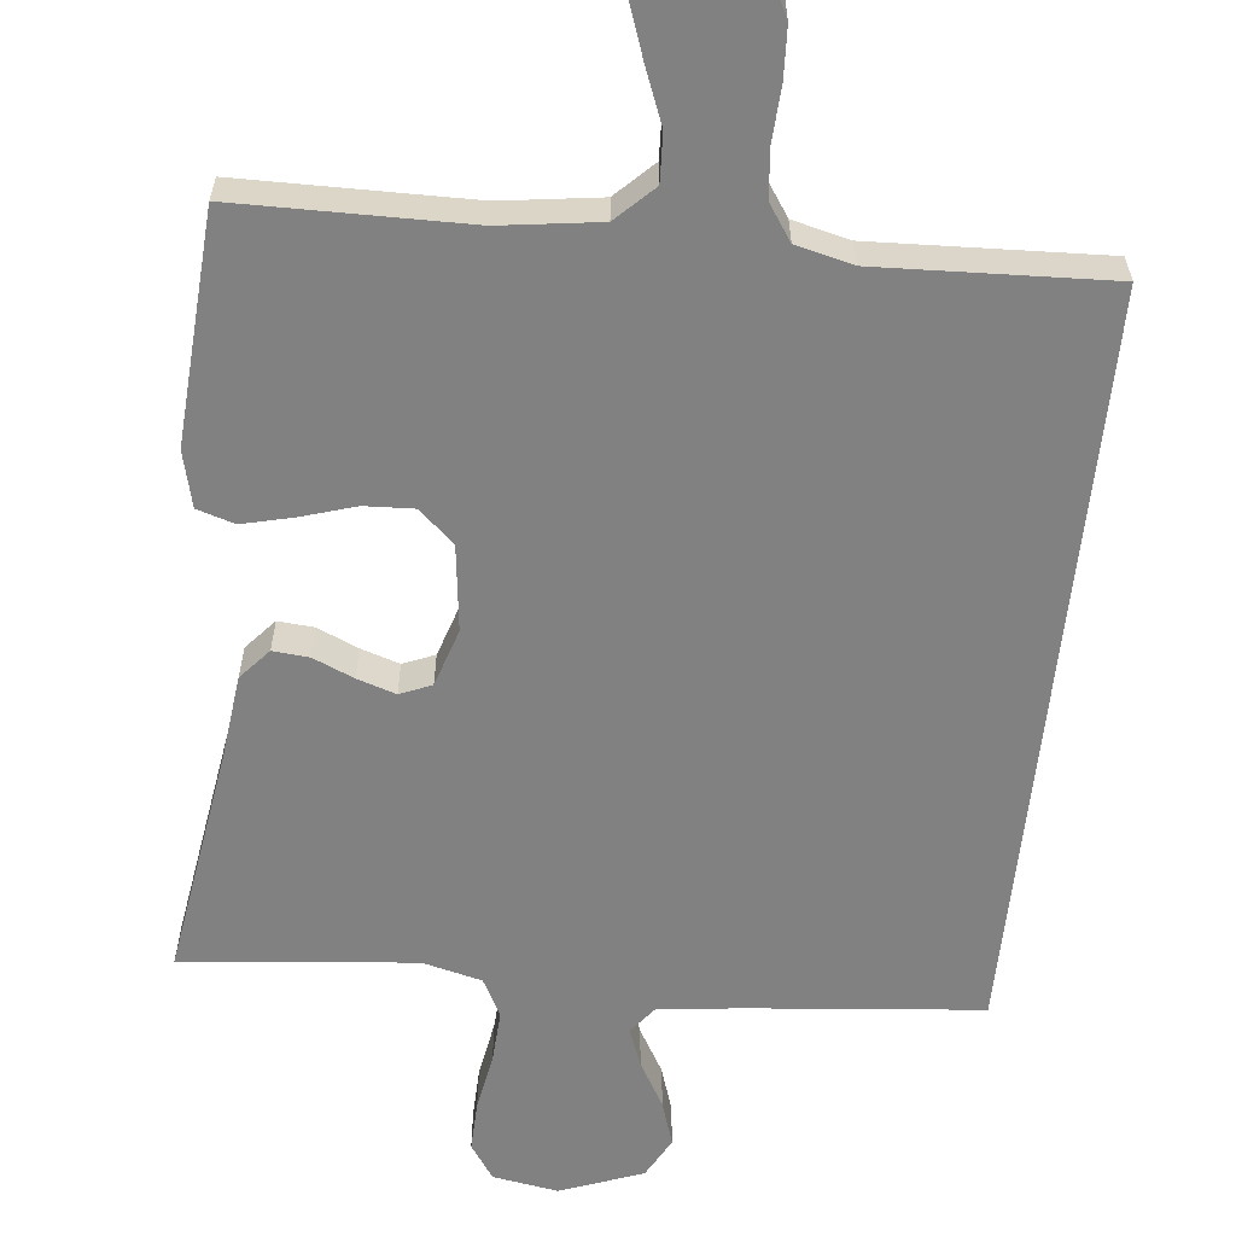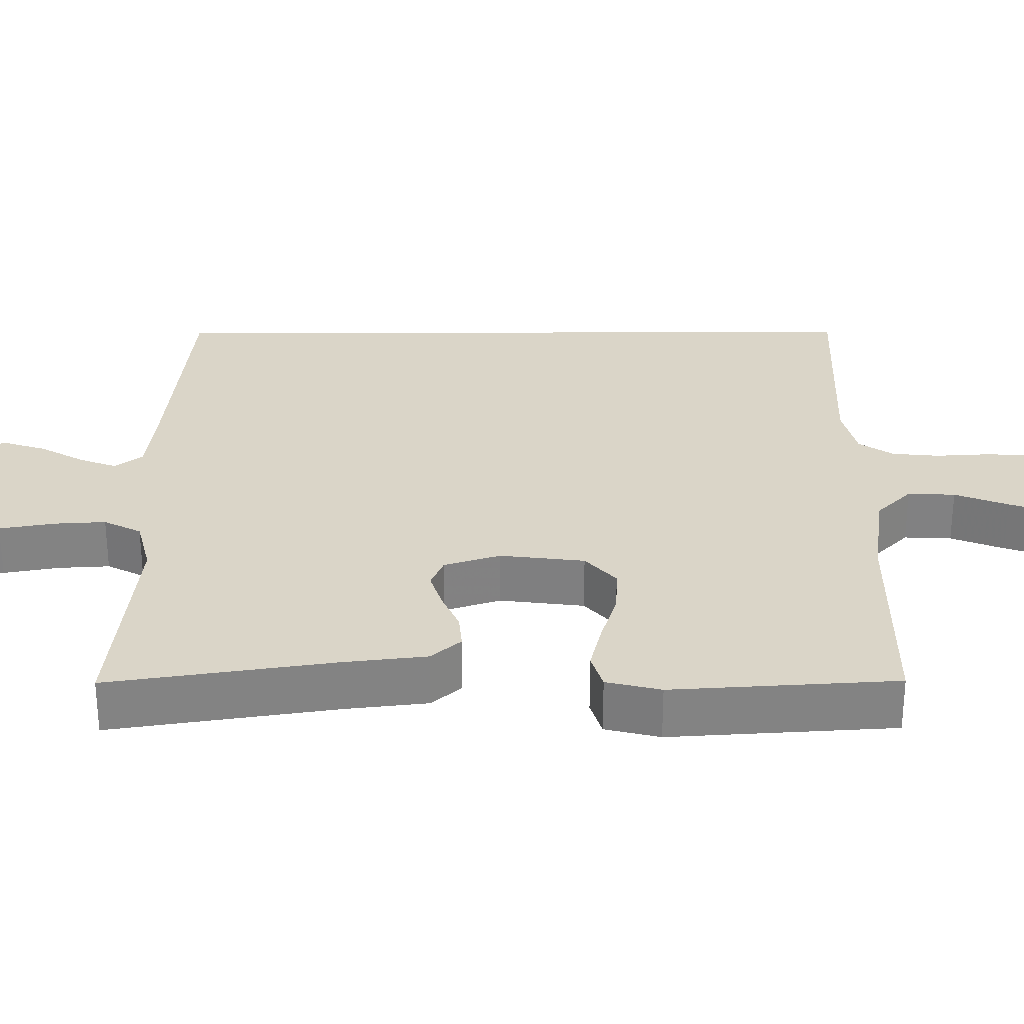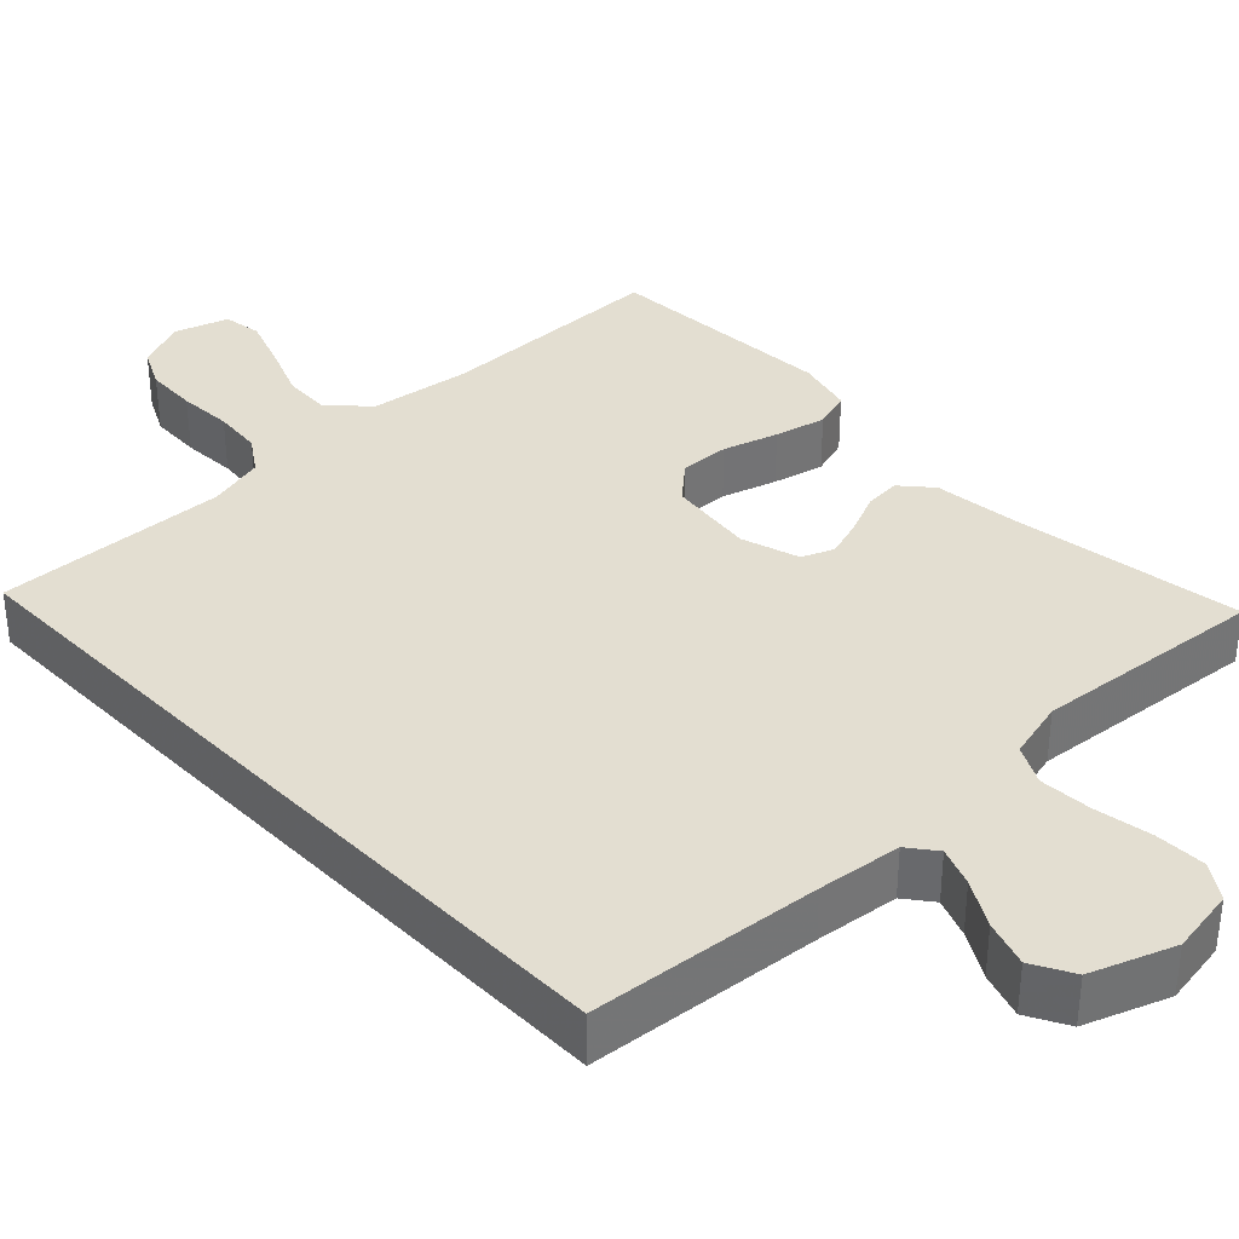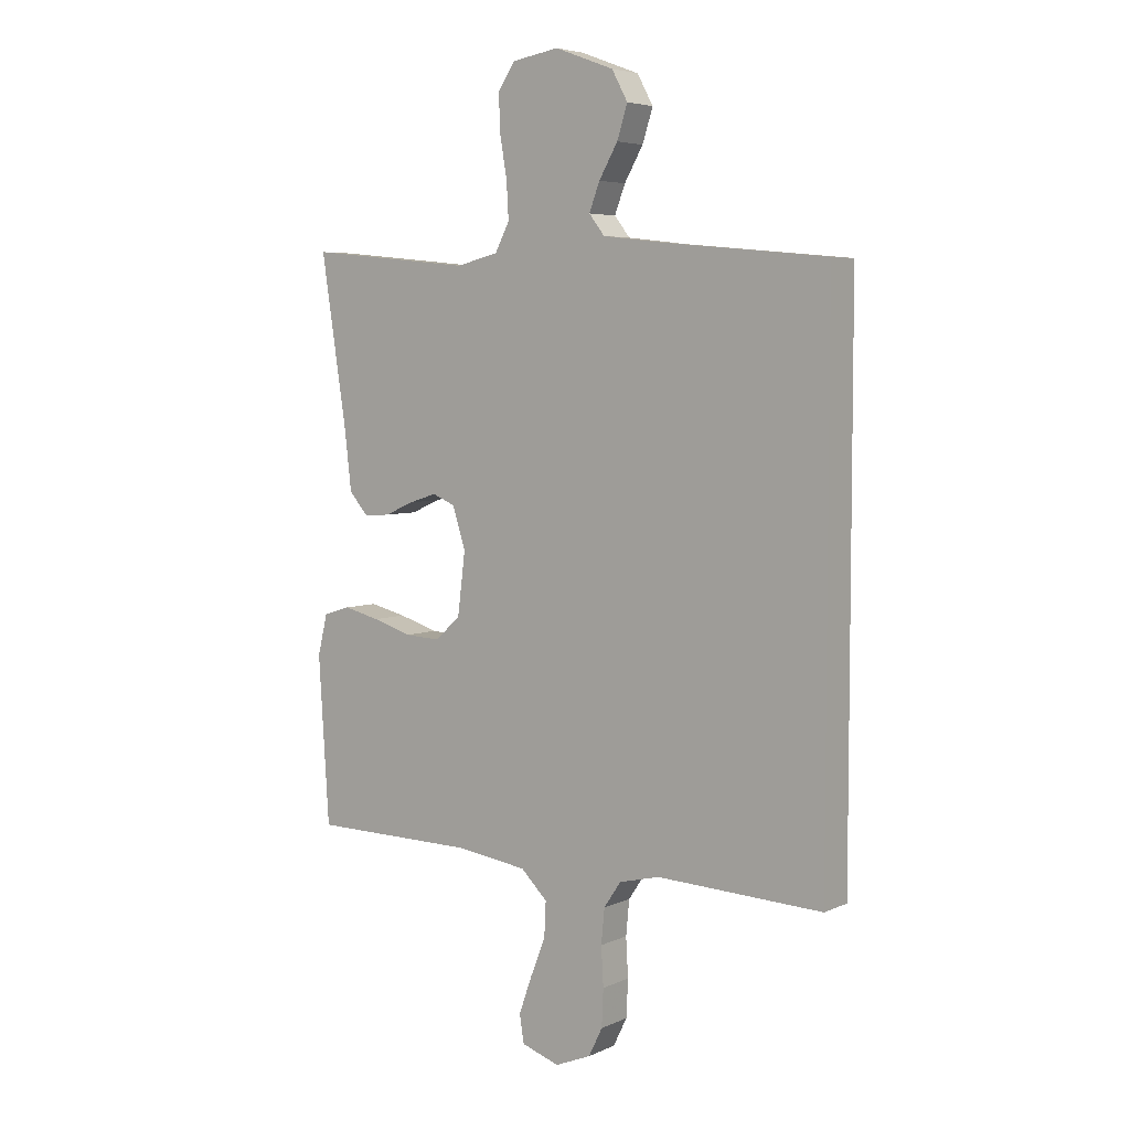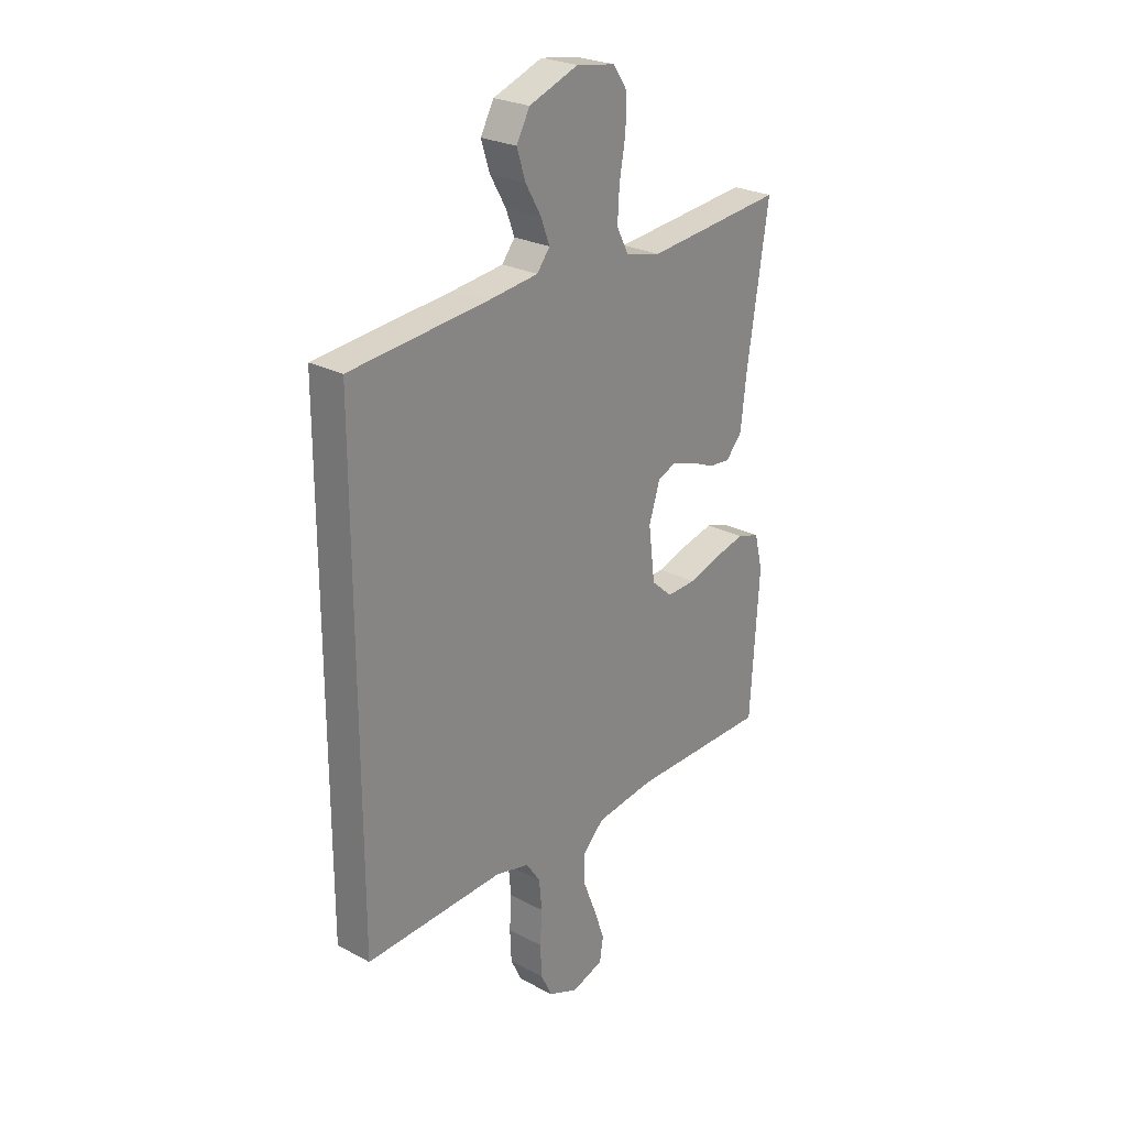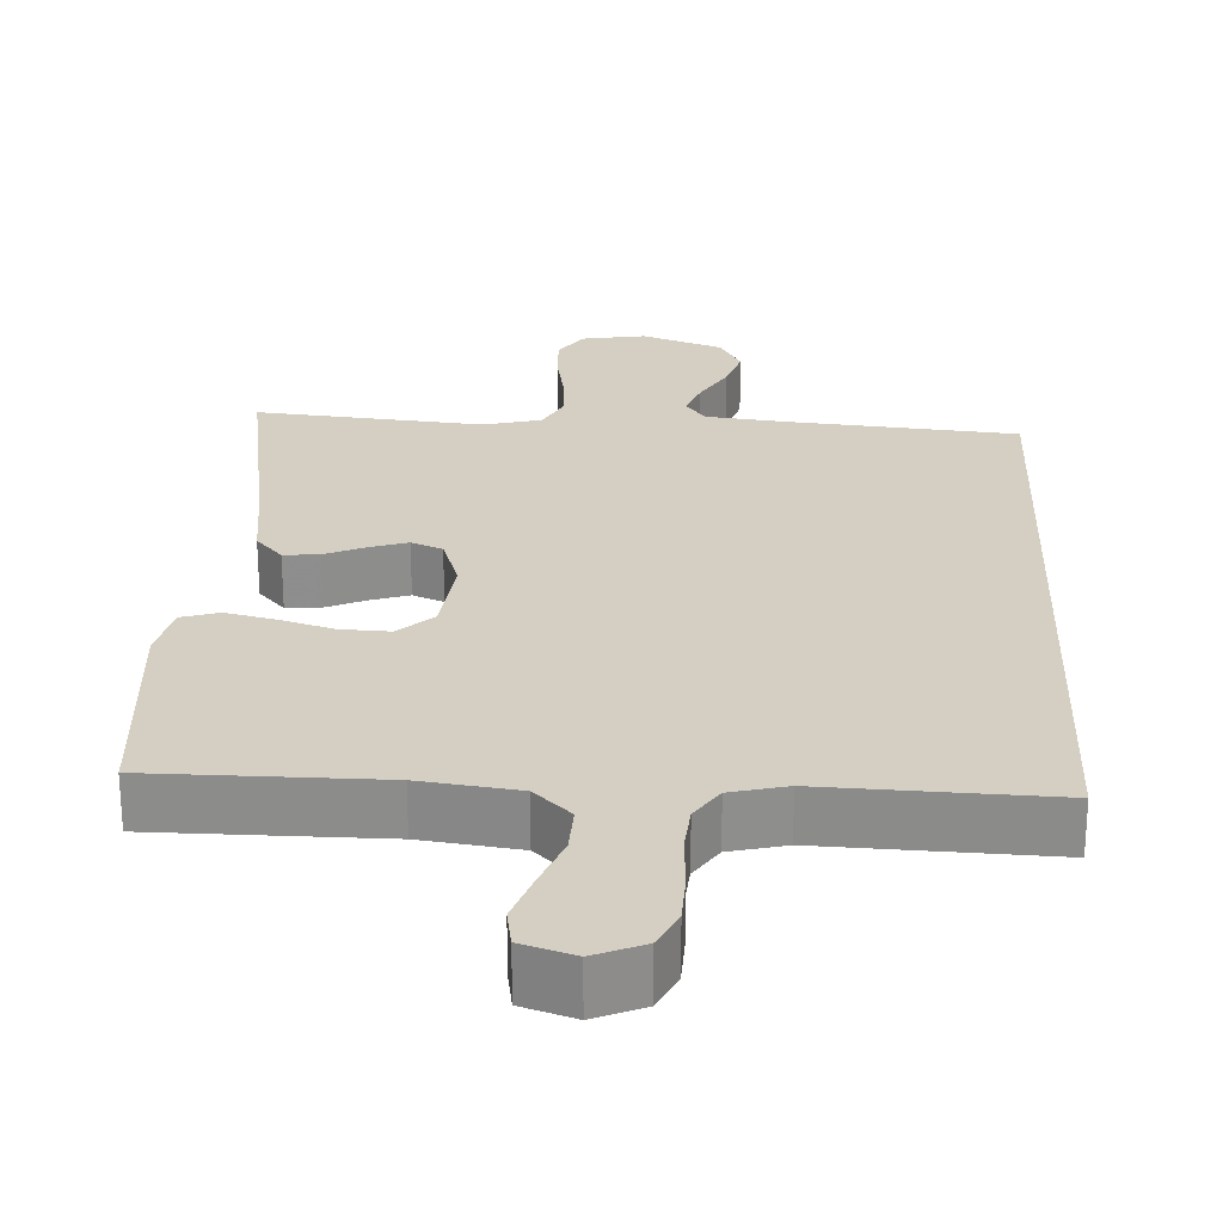
<metadata>
{"format":"obj","ext":"obj","renderer":"f3d","projection":"perspective","resolution":1024,"background":"white","views":[{"elev":-60.5,"azim":174.0,"up":"+Y"},{"elev":29.3,"azim":89.7,"up":"+Y"},{"elev":36.0,"azim":-43.8,"up":"+Y"},{"elev":5.3,"azim":-143.7,"up":"+Z"},{"elev":25.4,"azim":-49.6,"up":"+Z"},{"elev":25.5,"azim":-177.5,"up":"+Y"}]}
</metadata>
<code>
v 0.5 0.07 -0.5
v 0.2 0.07 -0.503
v 0.071 0.07 -0.521
v 0.023 0.07 -0.568
v 0.026 0.07 -0.631
v 0.054 0.07 -0.702
v 0.077 0.07 -0.767
v 0.069 0.07 -0.817
v 0 0.07 -0.84
v -0.065 0.07 -0.813
v -0.09 0.07 -0.762
v -0.093 0.07 -0.695
v -0.089 0.07 -0.625
v -0.095 0.07 -0.562
v -0.126 0.07 -0.516
v -0.2 0.07 -0.498
v -0.5 0.07 -0.511
v -0.5 0.07 0.468
v -0.2 0.07 0.497
v -0.092 0.07 0.51
v -0.064 0.07 0.546
v -0.083 0.07 0.596
v -0.117 0.07 0.655
v -0.136 0.07 0.714
v -0.107 0.07 0.767
v 0 0.07 0.807
v 0.085 0.07 0.793
v 0.116 0.07 0.747
v 0.114 0.07 0.681
v 0.101 0.07 0.607
v 0.097 0.07 0.539
v 0.123 0.07 0.489
v 0.2 0.07 0.47
v 0.5 0.07 0.5
v 0.454 0.07 0.2
v 0.441 0.07 0.089
v 0.406 0.07 0.049
v 0.359 0.07 0.053
v 0.306 0.07 0.076
v 0.256 0.07 0.092
v 0.215 0.07 0.075
v 0.191 0.07 0
v 0.205 0.07 -0.112
v 0.251 0.07 -0.153
v 0.315 0.07 -0.15
v 0.386 0.07 -0.128
v 0.452 0.07 -0.112
v 0.501 0.07 -0.127
v 0.519 0.07 -0.2
v 0.5 0 -0.5
v 0.2 0 -0.503
v 0.071 0 -0.521
v 0.023 0 -0.568
v 0.026 0 -0.631
v 0.054 0 -0.702
v 0.077 0 -0.767
v 0.069 0 -0.817
v 0 0 -0.84
v -0.065 0 -0.813
v -0.09 0 -0.762
v -0.093 0 -0.695
v -0.089 0 -0.625
v -0.095 0 -0.562
v -0.126 0 -0.516
v -0.2 0 -0.498
v -0.5 0 -0.511
v -0.5 0 0.468
v -0.2 0 0.497
v -0.092 0 0.51
v -0.064 0 0.546
v -0.083 0 0.596
v -0.117 0 0.655
v -0.136 0 0.714
v -0.107 0 0.767
v 0 0 0.807
v 0.085 0 0.793
v 0.116 0 0.747
v 0.114 0 0.681
v 0.101 0 0.607
v 0.097 0 0.539
v 0.123 0 0.489
v 0.2 0 0.47
v 0.5 0 0.5
v 0.454 0 0.2
v 0.441 0 0.089
v 0.406 0 0.049
v 0.359 0 0.053
v 0.306 0 0.076
v 0.256 0 0.092
v 0.215 0 0.075
v 0.191 0 0
v 0.205 0 -0.112
v 0.251 0 -0.153
v 0.315 0 -0.15
v 0.386 0 -0.128
v 0.452 0 -0.112
v 0.501 0 -0.127
v 0.519 0 -0.2
f 49 1 2
f 48 49 2
f 47 48 2
f 46 47 2
f 45 46 2
f 44 45 2 3
f 43 44 3 4
f 42 43 4
f 37 38 39
f 36 37 39
f 35 36 39
f 35 39 40
f 34 35 40
f 33 34 40
f 32 33 40 41
f 28 29 30
f 27 28 30
f 26 27 30
f 25 26 30
f 24 25 30
f 23 24 30
f 22 23 30
f 21 22 30 31
f 32 41 42
f 31 32 42
f 21 31 42
f 20 21 42
f 16 17 18 19
f 11 12 13
f 10 11 13
f 9 10 13
f 8 9 13
f 7 8 13
f 6 7 13
f 5 6 13
f 4 5 13 14
f 42 4 14 15
f 19 20 42
f 16 19 42
f 15 16 42
f 51 50 98
f 51 98 97
f 51 97 96
f 51 96 95
f 51 95 94
f 52 51 94 93
f 53 52 93 92
f 53 92 91
f 88 87 86
f 88 86 85
f 88 85 84
f 89 88 84
f 89 84 83
f 89 83 82
f 90 89 82 81
f 79 78 77
f 79 77 76
f 79 76 75
f 79 75 74
f 79 74 73
f 79 73 72
f 79 72 71
f 80 79 71 70
f 91 90 81
f 91 81 80
f 91 80 70
f 91 70 69
f 68 67 66 65
f 62 61 60
f 62 60 59
f 62 59 58
f 62 58 57
f 62 57 56
f 62 56 55
f 62 55 54
f 63 62 54 53
f 64 63 53 91
f 91 69 68
f 91 68 65
f 91 65 64
f 1 50 51 2
f 2 51 52 3
f 3 52 53 4
f 4 53 54 5
f 5 54 55 6
f 6 55 56 7
f 7 56 57 8
f 8 57 58 9
f 9 58 59 10
f 10 59 60 11
f 11 60 61 12
f 12 61 62 13
f 13 62 63 14
f 14 63 64 15
f 15 64 65 16
f 16 65 66 17
f 17 66 67 18
f 18 67 68 19
f 19 68 69 20
f 20 69 70 21
f 21 70 71 22
f 22 71 72 23
f 23 72 73 24
f 24 73 74 25
f 25 74 75 26
f 26 75 76 27
f 27 76 77 28
f 28 77 78 29
f 29 78 79 30
f 30 79 80 31
f 31 80 81 32
f 32 81 82 33
f 33 82 83 34
f 34 83 84 35
f 35 84 85 36
f 36 85 86 37
f 37 86 87 38
f 38 87 88 39
f 39 88 89 40
f 40 89 90 41
f 41 90 91 42
f 42 91 92 43
f 43 92 93 44
f 44 93 94 45
f 45 94 95 46
f 46 95 96 47
f 47 96 97 48
f 48 97 98 49
f 49 98 50 1

</code>
